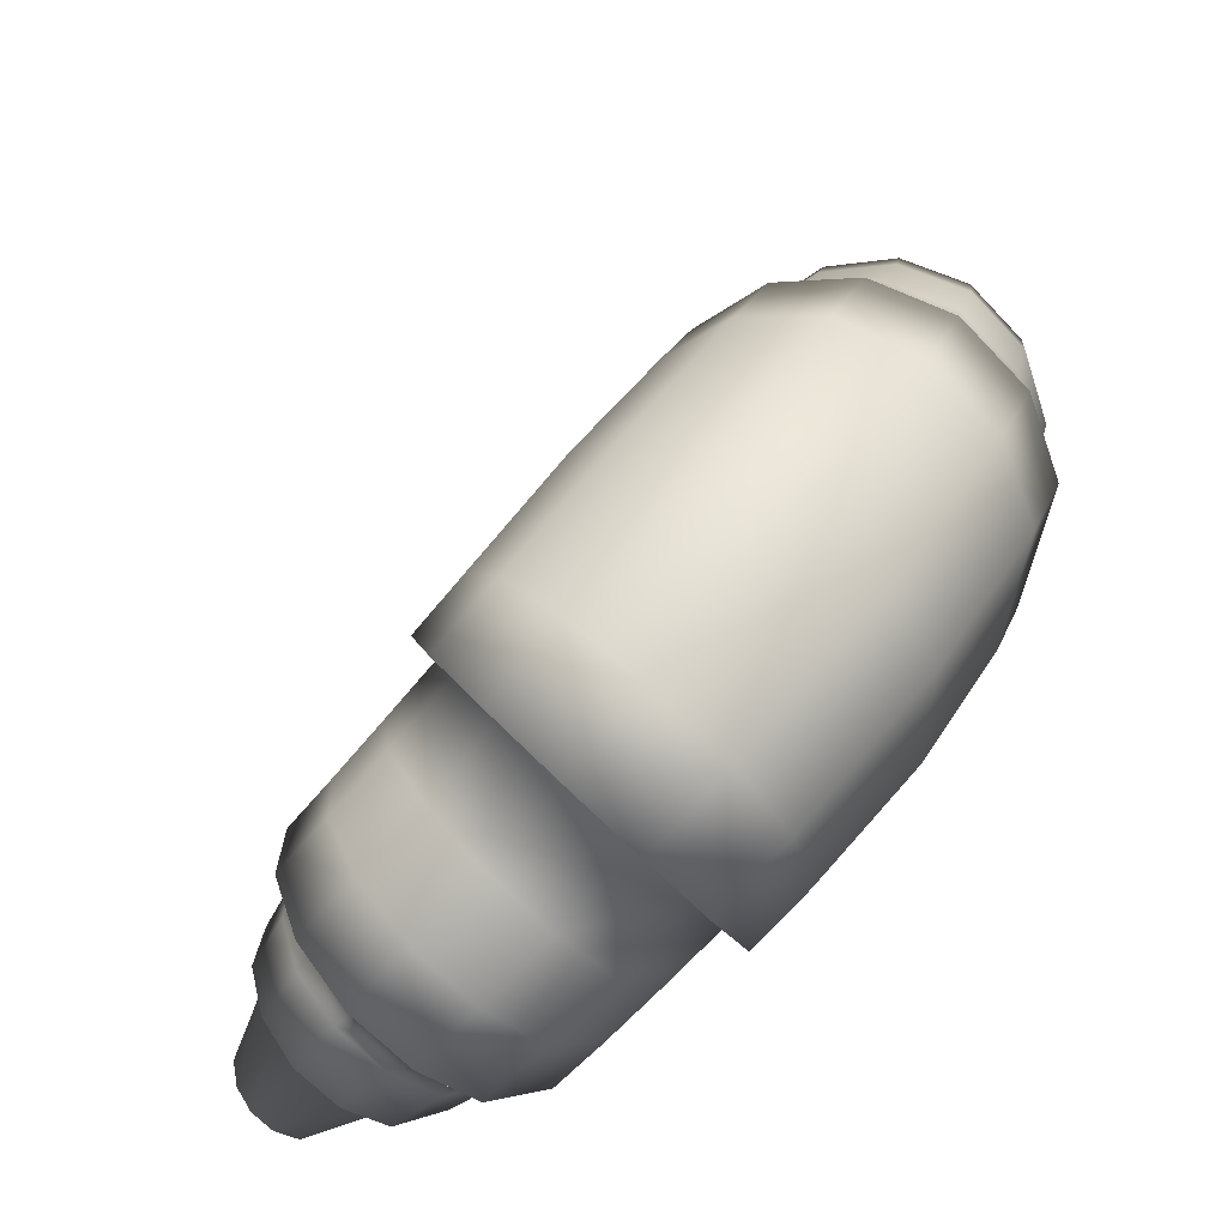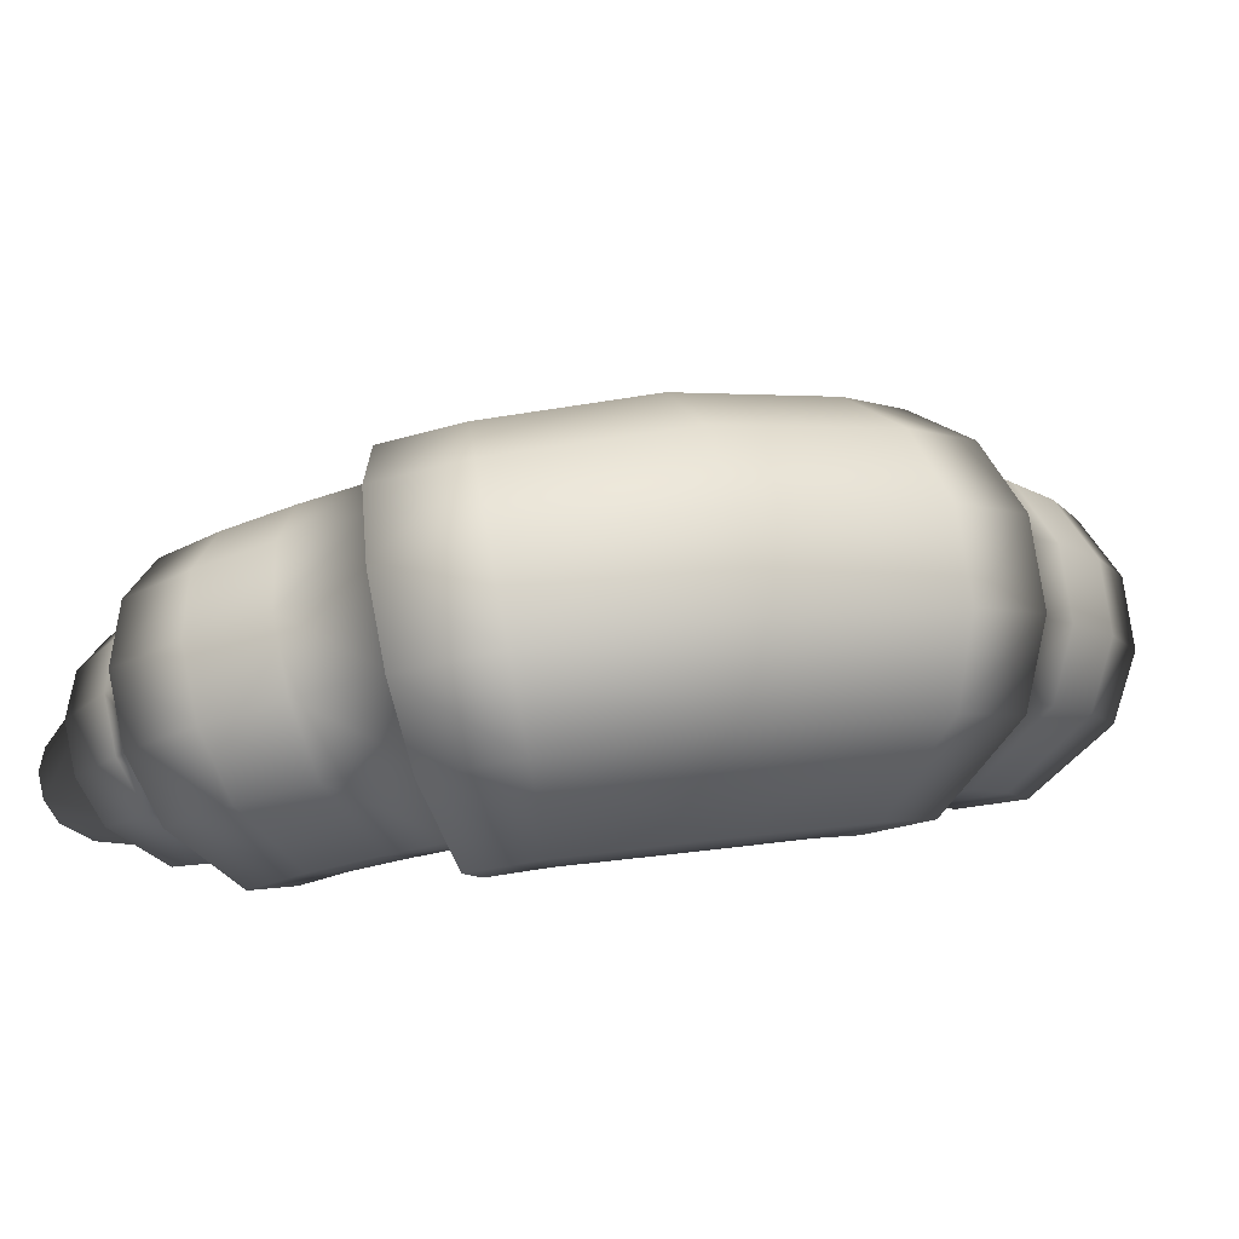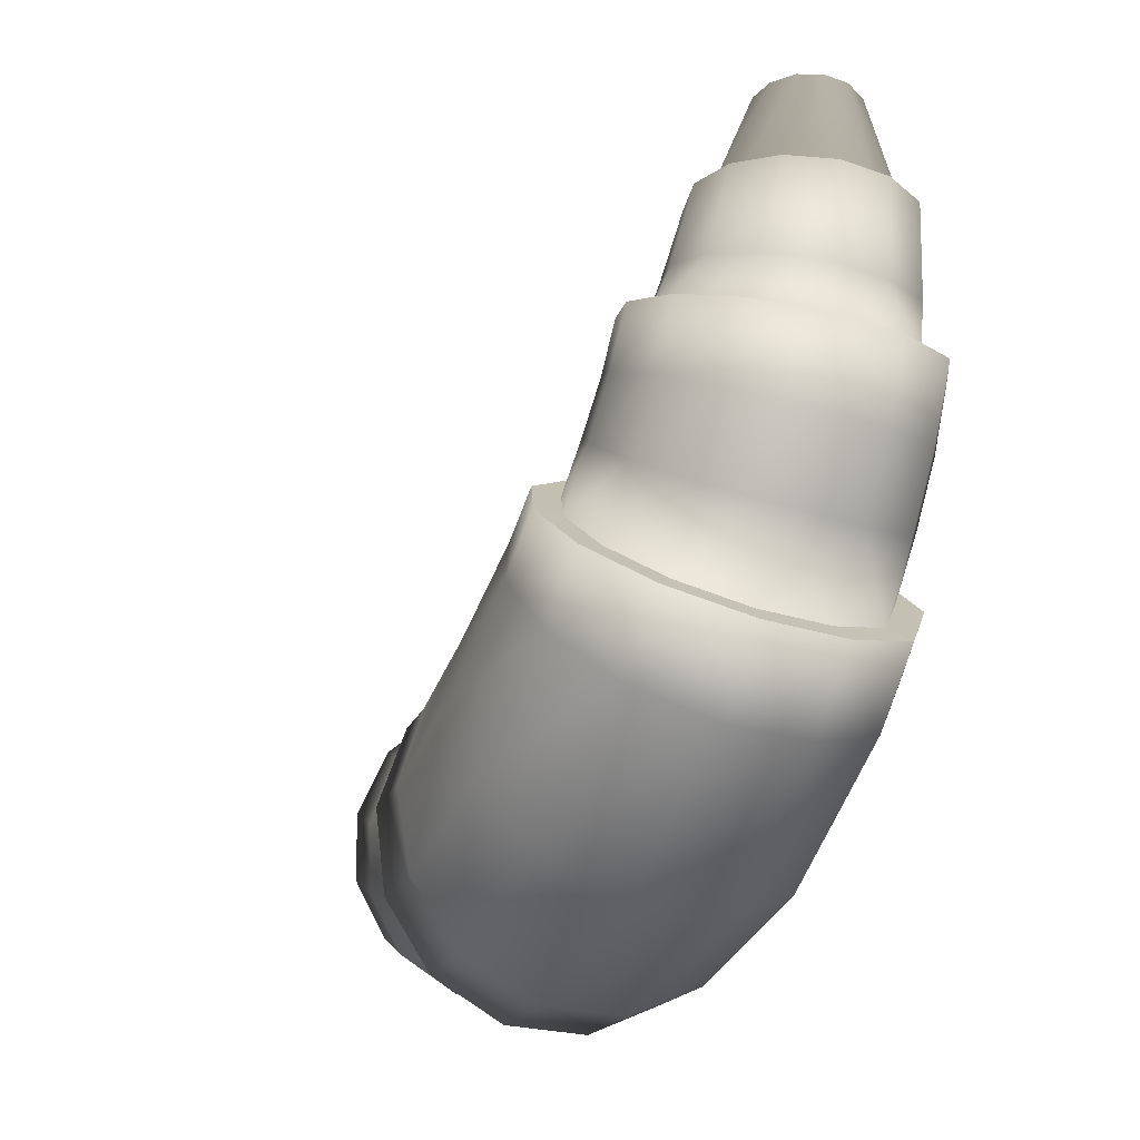
<metadata>
{"format":"obj","ext":"obj","renderer":"f3d","projection":"perspective","resolution":1024,"background":"white","views":[{"elev":-64.0,"azim":-151.1,"up":"+Z"},{"elev":5.8,"azim":-153.0,"up":"+Y"},{"elev":4.0,"azim":-127.9,"up":"+Z"}]}
</metadata>
<code>
o Croissant.004_Cylinder.046
v 11.85 0.5258 -5.211
v 11.67 0.539 -5.025
v 11.69 0.5282 -5.029
v 11.84 0.5168 -5.192
v 11.7 0.5107 -5.034
v 11.84 0.5008 -5.18
v 11.7 0.4902 -5.04
v 11.83 0.4812 -5.177
v 11.69 0.4712 -5.045
v 11.82 0.4621 -5.183
v 11.68 0.4575 -5.048
v 11.82 0.4477 -5.198
v 11.66 0.4523 -5.049
v 11.82 0.4409 -5.218
v 11.64 0.4565 -5.047
v 11.82 0.4433 -5.239
v 11.61 0.478 -5.04
v 11.83 0.4624 -5.263
v 11.61 0.4982 -5.034
v 11.83 0.4815 -5.268
v 11.62 0.518 -5.028
v 11.84 0.5011 -5.264
v 11.63 0.5333 -5.024
v 11.85 0.517 -5.252
v 11.65 0.5408 -5.023
v 11.85 0.5259 -5.232
v 11.87 0.5084 -5.209
v 11.68 0.5189 -4.984
v 11.67 0.539 -5.025
v 11.87 0.5016 -5.193
v 11.69 0.511 -4.991
v 11.84 0.5168 -5.192
v 11.86 0.4887 -5.183
v 11.7 0.4972 -4.999
v 11.84 0.5008 -5.18
v 11.85 0.4723 -5.18
v 11.7 0.4803 -5.006
v 11.83 0.4812 -5.177
v 11.85 0.4559 -5.186
v 11.69 0.464 -5.01
v 11.82 0.4621 -5.183
v 11.85 0.4431 -5.198
v 11.68 0.4518 -5.011
v 11.82 0.4477 -5.198
v 11.85 0.4365 -5.215
v 11.66 0.4462 -5.008
v 11.82 0.4409 -5.218
v 11.85 0.4375 -5.233
v 11.65 0.4484 -5.002
v 11.82 0.4433 -5.239
v 11.86 0.4526 -5.253
v 11.63 0.4649 -4.99
v 11.83 0.4624 -5.263
v 11.87 0.4684 -5.258
v 11.63 0.4814 -4.983
v 11.83 0.4815 -5.268
v 11.87 0.4851 -5.254
v 11.63 0.4981 -4.978
v 11.84 0.5011 -5.264
v 11.88 0.4991 -5.243
v 11.64 0.5117 -4.977
v 11.85 0.517 -5.252
v 11.88 0.5075 -5.227
v 11.66 0.5191 -4.979
v 11.85 0.5259 -5.232
v 11.85 0.5258 -5.211
v 11.69 0.5282 -5.029
v 11.7 0.5107 -5.034
v 11.7 0.4902 -5.04
v 11.69 0.4712 -5.045
v 11.68 0.4575 -5.048
v 11.66 0.4523 -5.049
v 11.64 0.4565 -5.047
v 11.61 0.478 -5.04
v 11.61 0.4982 -5.034
v 11.62 0.518 -5.028
v 11.63 0.5333 -5.024
v 11.65 0.5408 -5.023
v 11.85 0.5345 -5.209
v 11.79 0.5572 -5.198
v 11.69 0.5648 -5.09
v 11.67 0.5478 -5.022
v 11.7 0.5347 -5.027
v 11.71 0.549 -5.085
v 11.79 0.5429 -5.176
v 11.85 0.5236 -5.186
v 11.71 0.5136 -5.034
v 11.72 0.5253 -5.084
v 11.79 0.5203 -5.162
v 11.84 0.5043 -5.171
v 11.71 0.4889 -5.041
v 11.72 0.4986 -5.087
v 11.79 0.4944 -5.158
v 11.83 0.4806 -5.167
v 11.7 0.4659 -5.047
v 11.71 0.4747 -5.094
v 11.78 0.4707 -5.166
v 11.82 0.4576 -5.175
v 11.68 0.4494 -5.051
v 11.69 0.4586 -5.103
v 11.77 0.4541 -5.184
v 11.82 0.4402 -5.193
v 11.66 0.4431 -5.052
v 11.67 0.4538 -5.113
v 11.75 0.4483 -5.208
v 11.81 0.4321 -5.217
v 11.63 0.4481 -5.049
v 11.64 0.4613 -5.12
v 11.75 0.4544 -5.233
v 11.82 0.4349 -5.242
v 11.61 0.4742 -5.04
v 11.62 0.4914 -5.124
v 11.74 0.4825 -5.26
v 11.82 0.458 -5.271
v 11.6 0.4985 -5.033
v 11.61 0.5179 -5.122
v 11.75 0.5081 -5.267
v 11.83 0.481 -5.278
v 11.61 0.5224 -5.027
v 11.62 0.543 -5.116
v 11.76 0.5329 -5.261
v 11.84 0.5047 -5.273
v 11.63 0.5409 -5.022
v 11.64 0.5614 -5.107
v 11.77 0.5516 -5.246
v 11.85 0.5239 -5.258
v 11.65 0.55 -5.021
v 11.66 0.5693 -5.098
v 11.78 0.5604 -5.223
v 11.85 0.5346 -5.234
v 11.79 0.5666 -5.196
v 11.73 0.5799 -5.153
v 11.69 0.5743 -5.087
v 11.71 0.5557 -5.081
v 11.75 0.5601 -5.135
v 11.8 0.5497 -5.17
v 11.73 0.5277 -5.08
v 11.76 0.5307 -5.124
v 11.79 0.5232 -5.153
v 11.73 0.4963 -5.084
v 11.76 0.4981 -5.123
v 11.79 0.4926 -5.149
v 11.72 0.4682 -5.093
v 11.74 0.4691 -5.132
v 11.78 0.4647 -5.158
v 11.7 0.4493 -5.103
v 11.72 0.4499 -5.149
v 11.76 0.4452 -5.179
v 11.67 0.4436 -5.114
v 11.7 0.4446 -5.171
v 11.75 0.4383 -5.207
v 11.64 0.4524 -5.123
v 11.68 0.4544 -5.193
v 11.74 0.4455 -5.236
v 11.61 0.4879 -5.128
v 11.66 0.4919 -5.215
v 11.74 0.4786 -5.269
v 11.6 0.5191 -5.125
v 11.66 0.5243 -5.219
v 11.74 0.5088 -5.276
v 11.61 0.5486 -5.118
v 11.66 0.5549 -5.212
v 11.75 0.538 -5.27
v 11.63 0.5703 -5.108
v 11.68 0.577 -5.196
v 11.77 0.5601 -5.252
v 11.66 0.5795 -5.097
v 11.71 0.586 -5.175
v 11.78 0.5704 -5.225
v 11.77 0.5728 -5.185
v 11.78 0.5546 -5.161
v 11.78 0.5268 -5.145
v 11.78 0.4954 -5.142
v 11.77 0.4671 -5.152
v 11.75 0.4478 -5.172
v 11.73 0.4417 -5.198
v 11.72 0.45 -5.226
v 11.71 0.4851 -5.256
v 11.71 0.5161 -5.262
v 11.72 0.5459 -5.256
v 11.74 0.5679 -5.238
v 11.75 0.5775 -5.213
v 11.83 0.5427 -5.209
v 11.81 0.5501 -5.205
v 11.81 0.5369 -5.182
v 11.83 0.5307 -5.186
v 11.81 0.5155 -5.167
v 11.82 0.5104 -5.171
v 11.8 0.4904 -5.163
v 11.81 0.486 -5.167
v 11.79 0.4669 -5.171
v 11.81 0.4628 -5.175
v 11.78 0.4501 -5.189
v 11.8 0.4457 -5.193
v 11.77 0.4436 -5.213
v 11.79 0.4384 -5.217
v 11.77 0.4486 -5.239
v 11.79 0.4423 -5.243
v 11.77 0.475 -5.268
v 11.8 0.4669 -5.272
v 11.78 0.4997 -5.274
v 11.81 0.4907 -5.279
v 11.79 0.524 -5.269
v 11.81 0.5147 -5.274
v 11.8 0.5429 -5.254
v 11.82 0.5337 -5.258
v 11.8 0.5523 -5.23
v 11.83 0.5438 -5.235
v 11.7 0.5781 -5.11
v 11.72 0.5588 -5.1
v 11.74 0.53 -5.096
v 11.74 0.498 -5.098
v 11.72 0.4695 -5.107
v 11.7 0.4505 -5.12
v 11.67 0.4452 -5.134
v 11.65 0.4546 -5.147
v 11.62 0.4913 -5.158
v 11.61 0.5232 -5.157
v 11.62 0.5532 -5.15
v 11.64 0.575 -5.138
v 11.67 0.584 -5.124
v 11.68 0.56 -5.067
v 11.68 0.5544 -5.044
v 11.7 0.5404 -5.046
v 11.7 0.545 -5.065
v 11.71 0.5184 -5.05
v 11.71 0.5221 -5.067
v 11.71 0.493 -5.056
v 11.72 0.4961 -5.072
v 11.7 0.4697 -5.063
v 11.71 0.4725 -5.079
v 11.68 0.4535 -5.068
v 11.69 0.4564 -5.086
v 11.66 0.4478 -5.071
v 11.66 0.4512 -5.092
v 11.63 0.4537 -5.072
v 11.64 0.4579 -5.096
v 11.6 0.4812 -5.067
v 11.61 0.4868 -5.096
v 11.6 0.5062 -5.062
v 11.6 0.5126 -5.091
v 11.61 0.5305 -5.055
v 11.61 0.5373 -5.085
v 11.62 0.5489 -5.049
v 11.63 0.5556 -5.078
v 11.65 0.5575 -5.045
v 11.65 0.5638 -5.071
v 11.67 0.5325 -5.011
v 11.69 0.5228 -5.016
v 11.7 0.5065 -5.022
v 11.7 0.4874 -5.029
v 11.69 0.4693 -5.033
v 11.68 0.4561 -5.036
v 11.66 0.4507 -5.035
v 11.64 0.4542 -5.031
v 11.62 0.4741 -5.022
v 11.61 0.4929 -5.016
v 11.62 0.5116 -5.011
v 11.63 0.5263 -5.008
v 11.65 0.5338 -5.008
v 11.85 0.5119 -5.194
v 11.85 0.497 -5.182
v 11.84 0.4785 -5.179
v 11.83 0.4604 -5.185
v 11.83 0.4465 -5.199
v 11.83 0.4397 -5.218
v 11.83 0.4416 -5.238
v 11.84 0.4592 -5.26
v 11.85 0.4772 -5.266
v 11.85 0.4958 -5.262
v 11.86 0.511 -5.25
v 11.86 0.5198 -5.232
v 11.86 0.5201 -5.212
v 11.87 0.5027 -5.211
v 11.67 0.5133 -4.986
v 11.87 0.4971 -5.197
v 11.69 0.5066 -4.992
v 11.86 0.4861 -5.189
v 11.69 0.495 -4.998
v 11.86 0.4723 -5.186
v 11.69 0.4807 -5.004
v 11.85 0.4585 -5.191
v 11.69 0.467 -5.008
v 11.85 0.4477 -5.202
v 11.68 0.4567 -5.008
v 11.85 0.4421 -5.216
v 11.66 0.4519 -5.006
v 11.85 0.443 -5.231
v 11.65 0.4538 -5.001
v 11.86 0.4557 -5.248
v 11.63 0.4678 -4.991
v 11.87 0.469 -5.252
v 11.63 0.4816 -4.985
v 11.87 0.4831 -5.249
v 11.64 0.4958 -4.981
v 11.87 0.4949 -5.239
v 11.65 0.5072 -4.979
v 11.88 0.502 -5.226
v 11.66 0.5135 -4.981
v 11.9 0.4755 -5.206
v 11.68 0.4865 -4.954
v 11.9 0.4725 -5.198
v 11.69 0.4832 -4.959
v 11.9 0.4663 -5.193
v 11.7 0.4768 -4.964
v 11.89 0.4583 -5.192
v 11.7 0.4686 -4.968
v 11.89 0.45 -5.194
v 11.69 0.4603 -4.97
v 11.89 0.4433 -5.201
v 11.69 0.4538 -4.97
v 11.89 0.4397 -5.209
v 11.68 0.4504 -4.967
v 11.89 0.4398 -5.217
v 11.67 0.4509 -4.962
v 11.9 0.4467 -5.227
v 11.66 0.4583 -4.954
v 11.9 0.4545 -5.229
v 11.66 0.4662 -4.95
v 11.91 0.4628 -5.228
v 11.66 0.4746 -4.948
v 11.91 0.4701 -5.222
v 11.67 0.4817 -4.947
v 11.91 0.4746 -5.214
v 11.68 0.4859 -4.95
f 2 127 25
f 20 122 22
f 16 106 110
f 13 99 11
f 11 95 9
f 6 94 8
f 1 130 79
f 83 2 3
f 91 5 7
f 23 119 21
f 16 114 18
f 9 91 7
f 1 86 4
f 24 122 126
f 115 17 19
f 14 102 106
f 15 103 13
f 10 94 98
f 87 3 5
f 25 123 23
f 18 118 20
f 19 119 115
f 111 15 17
f 4 90 6
f 26 126 130
f 12 98 102
f 45 288 286
f 33 276 30
f 109 157 113
f 81 134 133
f 124 161 120
f 89 142 93
f 125 163 166
f 137 84 88
f 117 163 121
f 104 146 100
f 140 88 92
f 81 167 128
f 105 148 151
f 80 169 131
f 155 108 112
f 80 136 85
f 96 140 92
f 158 112 116
f 113 160 117
f 128 164 124
f 129 166 169
f 161 116 120
f 97 142 145
f 108 149 104
f 109 151 154
f 85 139 89
f 100 143 96
f 101 145 148
f 293 58 55
f 277 34 31
f 57 296 294
f 46 289 49
f 58 297 61
f 36 278 33
f 37 279 281
f 60 298 296
f 61 299 64
f 36 282 280
f 51 288 48
f 289 52 49
f 37 283 40
f 64 275 28
f 63 274 298
f 39 284 282
f 54 290 51
f 40 285 43
f 30 274 27
f 55 291 293
f 31 275 277
f 42 286 284
f 57 292 54
f 43 287 46
f 2 82 127
f 20 118 122
f 16 14 106
f 13 103 99
f 11 99 95
f 6 90 94
f 1 26 130
f 83 82 2
f 91 87 5
f 23 123 119
f 16 110 114
f 9 95 91
f 1 79 86
f 24 22 122
f 115 111 17
f 14 12 102
f 15 107 103
f 10 8 94
f 87 83 3
f 25 127 123
f 18 114 118
f 19 21 119
f 111 107 15
f 4 86 90
f 26 24 126
f 12 10 98
f 45 48 288
f 33 278 276
f 109 154 157
f 81 84 134
f 124 164 161
f 89 139 142
f 125 121 163
f 137 134 84
f 117 160 163
f 104 149 146
f 140 137 88
f 81 133 167
f 105 101 148
f 80 129 169
f 155 152 108
f 80 131 136
f 96 143 140
f 158 155 112
f 113 157 160
f 128 167 164
f 129 125 166
f 161 158 116
f 97 93 142
f 108 152 149
f 109 105 151
f 85 136 139
f 100 146 143
f 101 97 145
f 293 295 58
f 277 279 34
f 57 60 296
f 46 287 289
f 58 295 297
f 36 280 278
f 37 34 279
f 60 63 298
f 61 297 299
f 36 39 282
f 51 290 288
f 289 291 52
f 37 281 283
f 64 299 275
f 63 27 274
f 39 42 284
f 54 292 290
f 40 283 285
f 30 276 274
f 55 52 291
f 31 28 275
f 42 45 286
f 57 294 292
f 43 285 287
f 2 78 29
f 22 56 20
f 16 47 14
f 13 71 72
f 11 70 71
f 8 35 6
f 1 65 26
f 3 29 67
f 23 76 77
f 18 50 16
f 9 69 70
f 4 66 1
f 24 59 22
f 19 74 75
f 14 44 12
f 15 72 73
f 10 38 8
f 5 67 68
f 25 77 78
f 20 53 18
f 21 75 76
f 17 73 74
f 6 32 4
f 26 62 24
f 10 44 41
f 248 67 29
f 261 35 262
f 31 250 249
f 34 251 250
f 40 251 37
f 43 252 40
f 46 253 43
f 49 254 46
f 52 255 49
f 55 256 52
f 58 257 55
f 58 259 258
f 61 260 259
f 64 248 260
f 273 32 261
f 273 63 272
f 272 60 271
f 271 57 270
f 269 57 54
f 268 54 51
f 267 51 48
f 266 48 45
f 265 45 42
f 264 42 39
f 263 39 36
f 263 33 262
f 262 30 261
f 261 27 273
f 184 208 207
f 246 222 247
f 207 206 205
f 244 247 245
f 198 114 110
f 241 112 239
f 205 204 203
f 171 131 170
f 242 245 243
f 200 118 114
f 243 116 241
f 201 204 202
f 242 241 240
f 202 122 118
f 243 124 120
f 199 202 200
f 240 239 238
f 206 122 204
f 245 128 124
f 197 200 198
f 238 237 236
f 208 126 206
f 195 198 196
f 183 130 208
f 236 235 234
f 193 196 194
f 234 233 232
f 191 194 192
f 232 231 230
f 189 192 190
f 230 229 228
f 189 188 187
f 226 229 227
f 187 186 185
f 224 227 225
f 185 183 184
f 223 225 222
f 134 211 210
f 221 132 168
f 184 85 185
f 220 168 165
f 182 132 170
f 219 165 162
f 181 168 182
f 219 159 218
f 180 165 181
f 218 156 217
f 159 180 179
f 217 153 216
f 156 179 178
f 153 178 177
f 216 150 215
f 215 147 214
f 150 177 176
f 214 144 213
f 147 176 175
f 213 141 212
f 144 175 174
f 211 141 138
f 141 174 173
f 210 138 135
f 172 141 173
f 209 135 132
f 171 138 172
f 172 136 171
f 173 139 172
f 173 145 142
f 174 148 145
f 175 151 148
f 176 154 151
f 177 157 154
f 178 160 157
f 179 163 160
f 181 163 180
f 182 166 181
f 170 169 182
f 170 135 171
f 225 88 84
f 185 89 187
f 227 92 88
f 187 93 189
f 231 92 229
f 93 191 189
f 233 96 231
f 97 193 191
f 235 100 233
f 101 195 193
f 237 104 235
f 105 197 195
f 239 108 237
f 109 199 197
f 113 201 199
f 117 203 201
f 203 125 205
f 205 129 207
f 247 81 128
f 207 80 184
f 133 210 209
f 137 212 211
f 212 143 213
f 213 146 214
f 214 149 215
f 215 152 216
f 216 155 217
f 217 158 218
f 218 161 219
f 161 220 219
f 164 221 220
f 167 209 221
f 82 224 223
f 186 79 183
f 83 226 224
f 188 86 186
f 87 228 226
f 190 90 188
f 228 95 230
f 190 98 94
f 230 99 232
f 192 102 98
f 232 103 234
f 194 106 102
f 234 107 236
f 196 110 106
f 236 111 238
f 238 115 240
f 240 119 242
f 119 244 242
f 123 246 244
f 127 223 246
f 28 249 248
f 222 84 81
f 260 29 78
f 259 78 77
f 258 77 76
f 75 258 76
f 74 257 75
f 73 256 74
f 72 255 73
f 71 254 72
f 70 253 71
f 69 252 70
f 250 69 68
f 249 68 67
f 262 38 263
f 38 264 263
f 41 265 264
f 44 266 265
f 47 267 266
f 50 268 267
f 53 269 268
f 56 270 269
f 270 62 271
f 271 65 272
f 272 66 273
f 277 301 303
f 287 315 289
f 305 303 325
f 322 324 302
f 276 300 274
f 288 316 314
f 289 317 291
f 290 318 316
f 278 302 276
f 279 303 305
f 280 304 278
f 291 319 293
f 281 305 307
f 294 318 292
f 280 308 306
f 293 321 295
f 281 309 283
f 296 320 294
f 282 310 308
f 297 321 323
f 283 311 285
f 298 322 296
f 284 312 310
f 299 323 325
f 285 313 287
f 274 324 298
f 286 314 312
f 275 325 301
f 7 68 69
f 2 25 78
f 22 59 56
f 16 50 47
f 13 11 71
f 11 9 70
f 8 38 35
f 1 66 65
f 3 2 29
f 23 21 76
f 18 53 50
f 9 7 69
f 4 32 66
f 24 62 59
f 19 17 74
f 14 47 44
f 15 13 72
f 10 41 38
f 5 3 67
f 25 23 77
f 20 56 53
f 21 19 75
f 17 15 73
f 6 35 32
f 26 65 62
f 10 12 44
f 248 249 67
f 261 32 35
f 31 34 250
f 34 37 251
f 40 252 251
f 43 253 252
f 46 254 253
f 49 255 254
f 52 256 255
f 55 257 256
f 58 258 257
f 58 61 259
f 61 64 260
f 64 28 248
f 273 66 32
f 273 27 63
f 272 63 60
f 271 60 57
f 269 270 57
f 268 269 54
f 267 268 51
f 266 267 48
f 265 266 45
f 264 265 42
f 263 264 39
f 263 36 33
f 262 33 30
f 261 30 27
f 184 183 208
f 246 223 222
f 207 208 206
f 244 246 247
f 198 200 114
f 241 116 112
f 205 206 204
f 171 136 131
f 242 244 245
f 200 202 118
f 243 120 116
f 201 203 204
f 242 243 241
f 202 204 122
f 243 245 124
f 199 201 202
f 240 241 239
f 206 126 122
f 245 247 128
f 197 199 200
f 238 239 237
f 208 130 126
f 195 197 198
f 183 79 130
f 236 237 235
f 193 195 196
f 234 235 233
f 191 193 194
f 232 233 231
f 189 191 192
f 230 231 229
f 189 190 188
f 226 228 229
f 187 188 186
f 224 226 227
f 185 186 183
f 223 224 225
f 134 137 211
f 221 209 132
f 184 80 85
f 220 221 168
f 182 168 132
f 219 220 165
f 181 165 168
f 219 162 159
f 180 162 165
f 218 159 156
f 159 162 180
f 217 156 153
f 156 159 179
f 153 156 178
f 216 153 150
f 215 150 147
f 150 153 177
f 214 147 144
f 147 150 176
f 213 144 141
f 144 147 175
f 211 212 141
f 141 144 174
f 210 211 138
f 172 138 141
f 209 210 135
f 171 135 138
f 172 139 136
f 173 142 139
f 173 174 145
f 174 175 148
f 175 176 151
f 176 177 154
f 177 178 157
f 178 179 160
f 179 180 163
f 181 166 163
f 182 169 166
f 170 131 169
f 170 132 135
f 225 227 88
f 185 85 89
f 227 229 92
f 187 89 93
f 231 96 92
f 93 97 191
f 233 100 96
f 97 101 193
f 235 104 100
f 101 105 195
f 237 108 104
f 105 109 197
f 239 112 108
f 109 113 199
f 113 117 201
f 117 121 203
f 203 121 125
f 205 125 129
f 247 222 81
f 207 129 80
f 133 134 210
f 137 140 212
f 212 140 143
f 213 143 146
f 214 146 149
f 215 149 152
f 216 152 155
f 217 155 158
f 218 158 161
f 161 164 220
f 164 167 221
f 167 133 209
f 82 83 224
f 186 86 79
f 83 87 226
f 188 90 86
f 87 91 228
f 190 94 90
f 228 91 95
f 190 192 98
f 230 95 99
f 192 194 102
f 232 99 103
f 194 196 106
f 234 103 107
f 196 198 110
f 236 107 111
f 238 111 115
f 240 115 119
f 119 123 244
f 123 127 246
f 127 82 223
f 28 31 249
f 222 225 84
f 260 248 29
f 259 260 78
f 258 259 77
f 75 257 258
f 74 256 257
f 73 255 256
f 72 254 255
f 71 253 254
f 70 252 253
f 69 251 252
f 250 251 69
f 249 250 68
f 262 35 38
f 38 41 264
f 41 44 265
f 44 47 266
f 47 50 267
f 50 53 268
f 53 56 269
f 56 59 270
f 270 59 62
f 271 62 65
f 272 65 66
f 277 275 301
f 287 313 315
f 303 301 325
f 325 323 305
f 323 321 305
f 321 319 309
f 319 317 309
f 317 315 313
f 313 311 317
f 311 309 317
f 309 307 321
f 307 305 321
f 324 300 302
f 302 304 322
f 304 306 322
f 306 308 318
f 308 310 318
f 310 312 316
f 312 314 316
f 316 318 310
f 318 320 306
f 320 322 306
f 276 302 300
f 288 290 316
f 289 315 317
f 290 292 318
f 278 304 302
f 279 277 303
f 280 306 304
f 291 317 319
f 281 279 305
f 294 320 318
f 280 282 308
f 293 319 321
f 281 307 309
f 296 322 320
f 282 284 310
f 297 295 321
f 283 309 311
f 298 324 322
f 284 286 312
f 299 297 323
f 285 311 313
f 274 300 324
f 286 288 314
f 275 299 325
f 7 5 68

</code>
